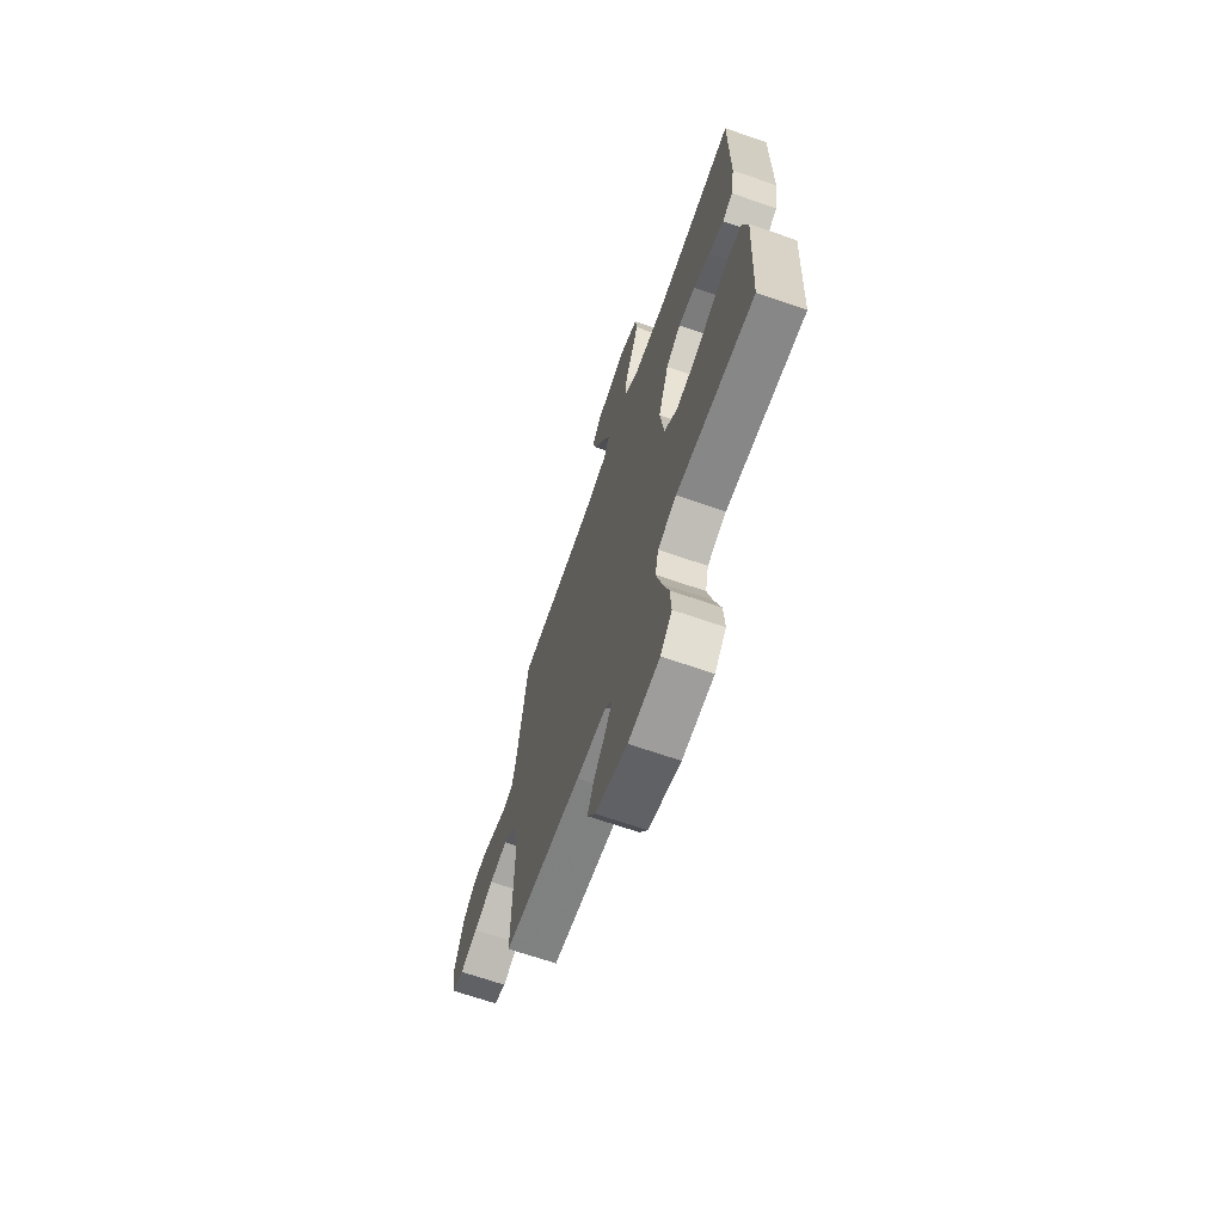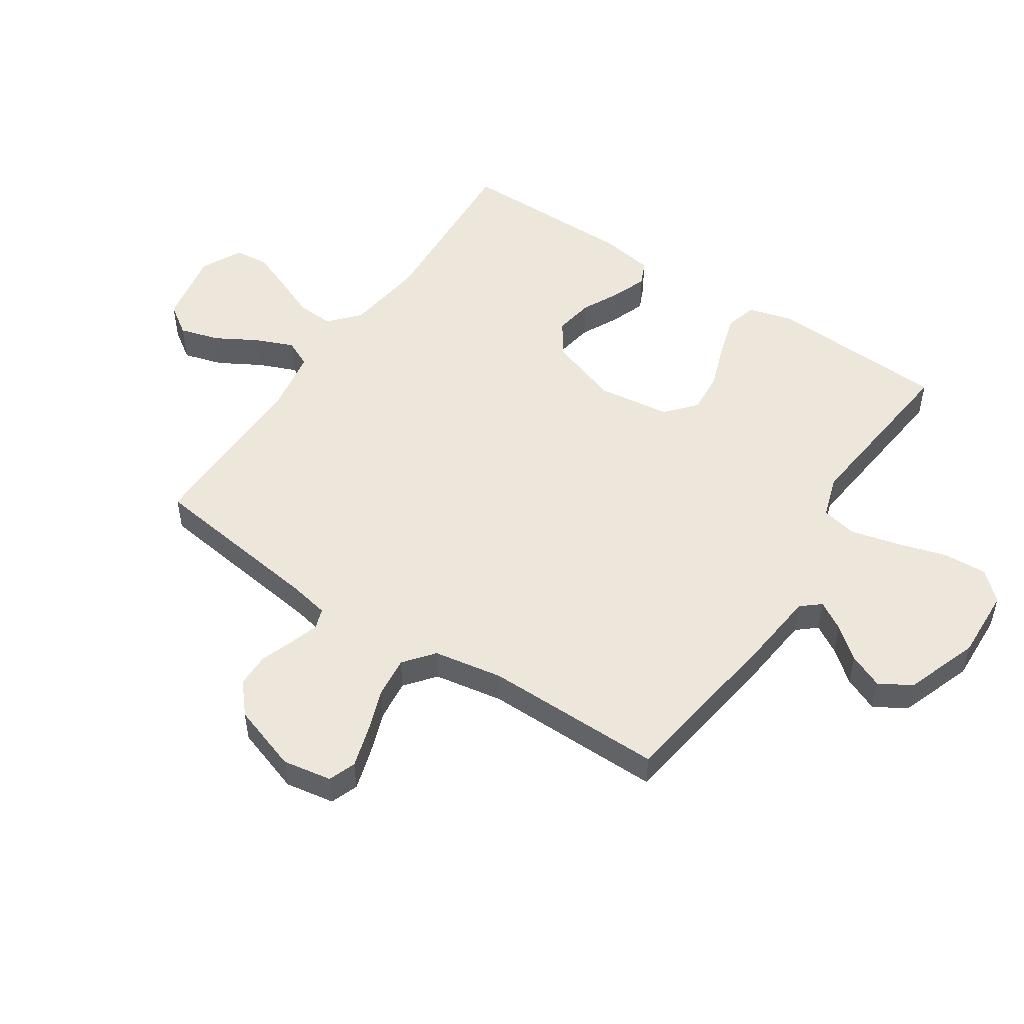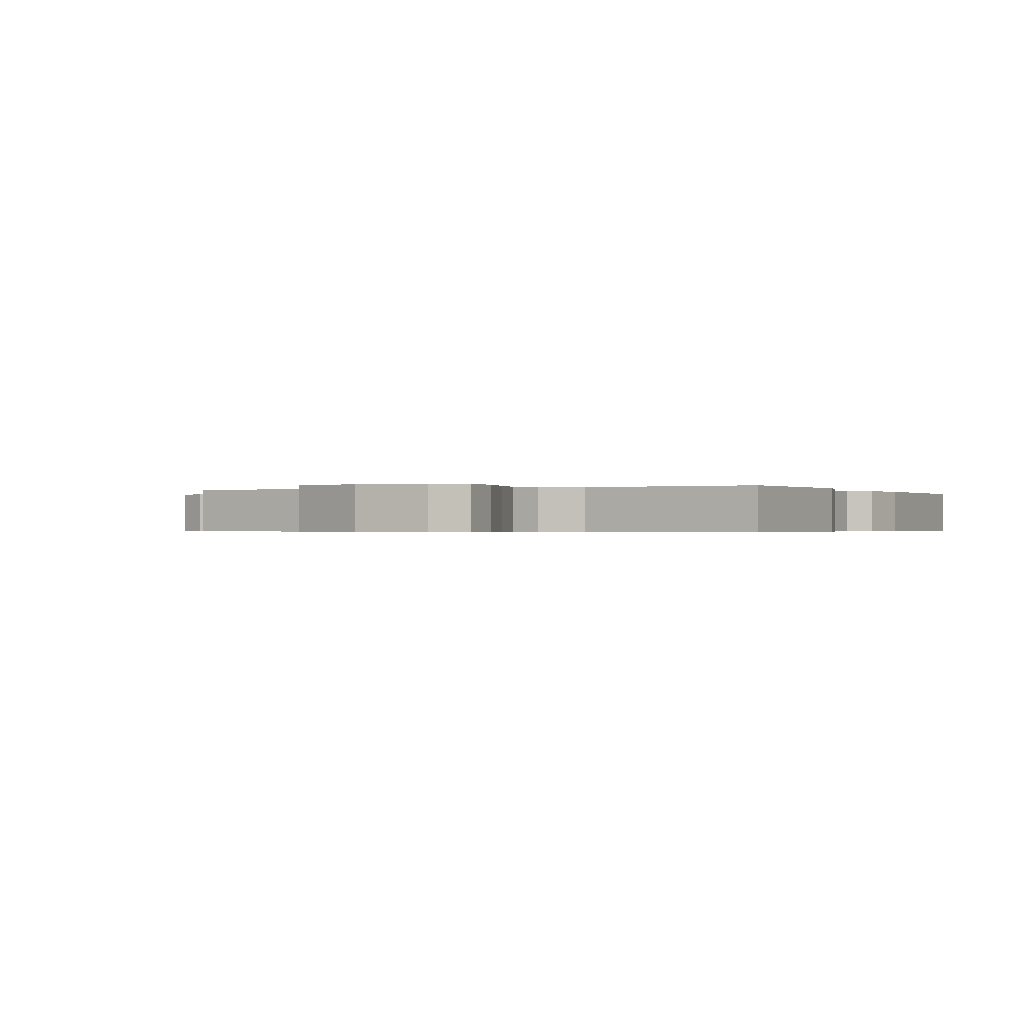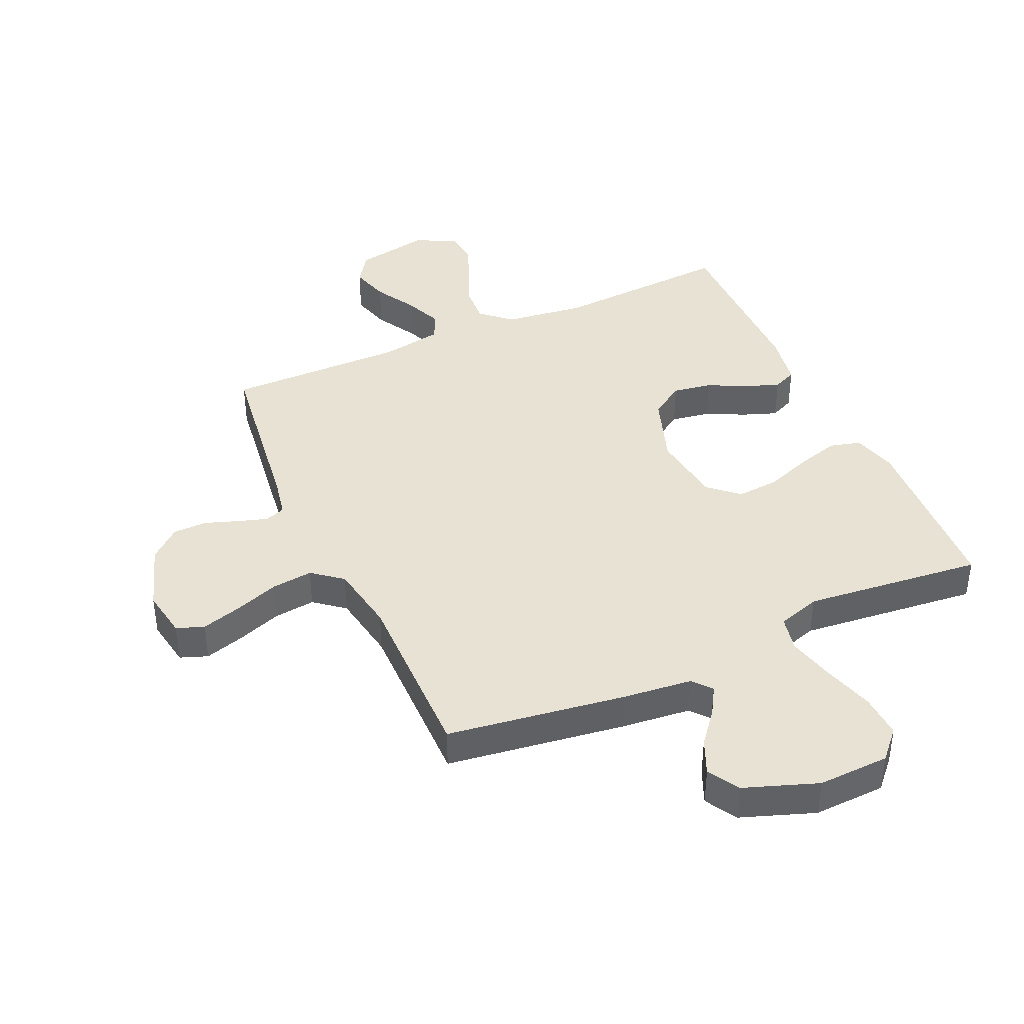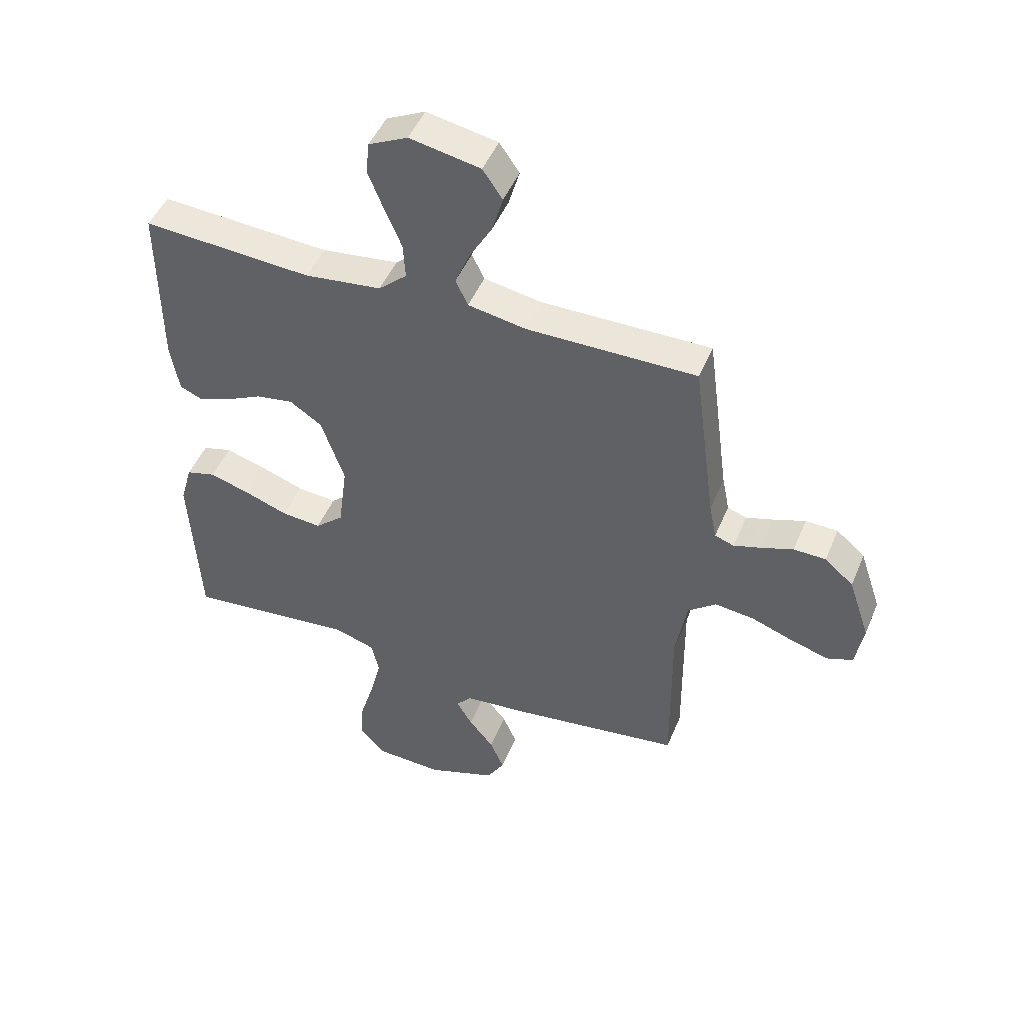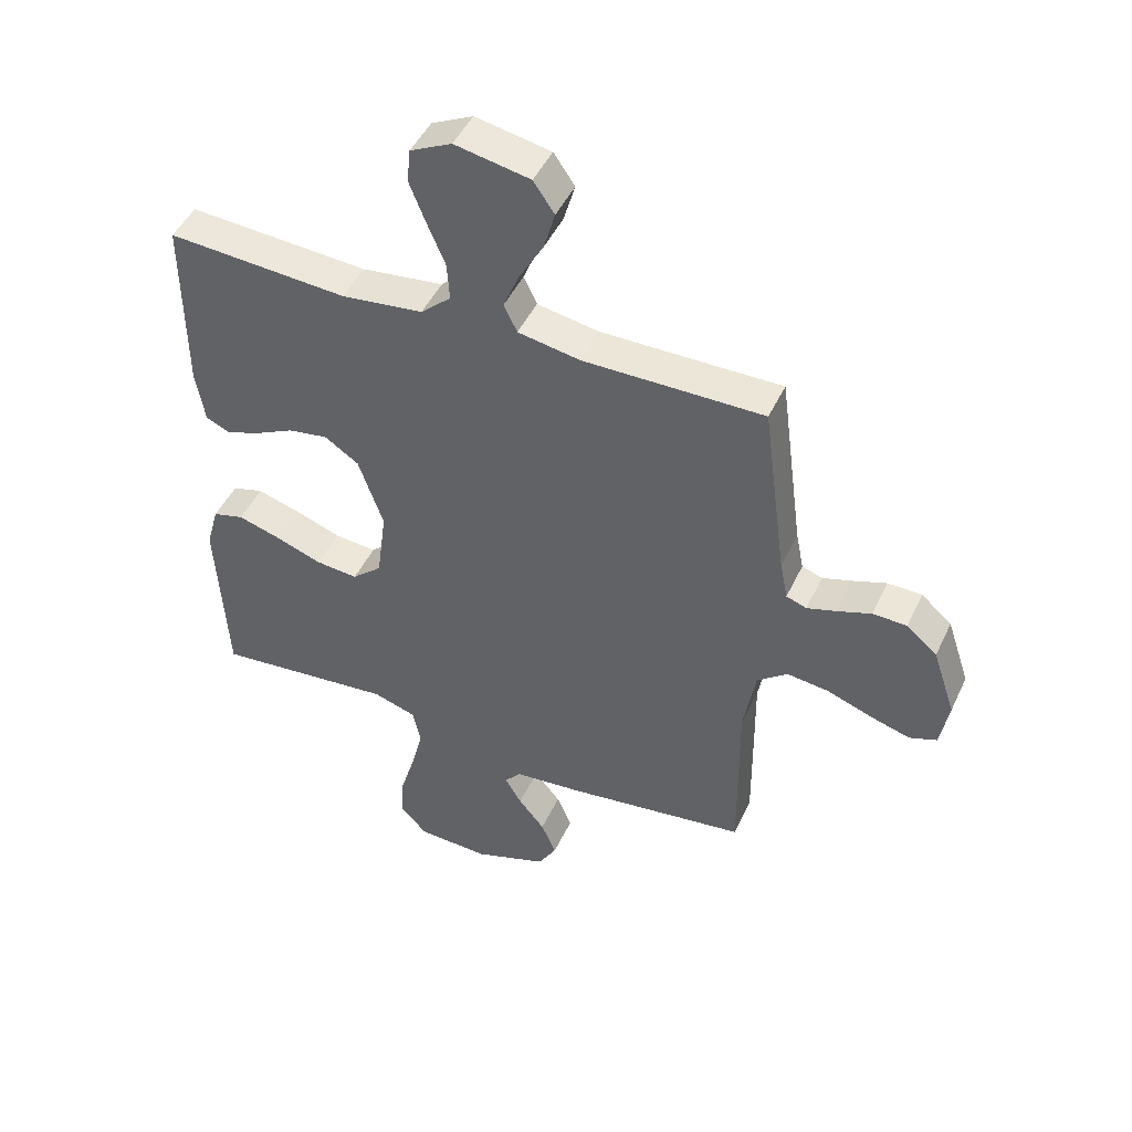
<metadata>
{"format":"obj","ext":"obj","renderer":"f3d","projection":"perspective","resolution":1024,"background":"white","views":[{"elev":-68.1,"azim":-109.1,"up":"+Z"},{"elev":50.9,"azim":123.6,"up":"+Y"},{"elev":-0.4,"azim":-153.5,"up":"+Y"},{"elev":40.7,"azim":155.8,"up":"+Y"},{"elev":47.9,"azim":22.0,"up":"+Z"},{"elev":47.0,"azim":24.3,"up":"+Z"}]}
</metadata>
<code>
v -0.5 0.07 0.5
v -0.2 0.07 0.481
v -0.064 0.07 0.498
v -0.014 0.07 0.543
v -0.018 0.07 0.606
v -0.048 0.07 0.677
v -0.075 0.07 0.745
v -0.069 0.07 0.802
v 0 0.07 0.836
v 0.125 0.07 0.812
v 0.16 0.07 0.761
v 0.141 0.07 0.695
v 0.101 0.07 0.625
v 0.075 0.07 0.562
v 0.097 0.07 0.516
v 0.2 0.07 0.498
v 0.5 0.07 0.5
v 0.54 0.07 0.2
v 0.553 0.07 0.135
v 0.587 0.07 0.123
v 0.635 0.07 0.138
v 0.692 0.07 0.158
v 0.749 0.07 0.157
v 0.8 0.07 0.113
v 0.838 0.07 0
v 0.824 0.07 -0.082
v 0.778 0.07 -0.099
v 0.711 0.07 -0.079
v 0.636 0.07 -0.052
v 0.567 0.07 -0.044
v 0.517 0.07 -0.084
v 0.497 0.07 -0.2
v 0.5 0.07 -0.5
v 0.2 0.07 -0.542
v 0.084 0.07 -0.554
v 0.057 0.07 -0.586
v 0.085 0.07 -0.633
v 0.129 0.07 -0.687
v 0.154 0.07 -0.745
v 0.123 0.07 -0.798
v 0 0.07 -0.842
v -0.12 0.07 -0.837
v -0.164 0.07 -0.79
v -0.16 0.07 -0.716
v -0.135 0.07 -0.632
v -0.115 0.07 -0.552
v -0.128 0.07 -0.492
v -0.2 0.07 -0.469
v -0.5 0.07 -0.5
v -0.516 0.07 -0.2
v -0.495 0.07 -0.125
v -0.443 0.07 -0.111
v -0.372 0.07 -0.132
v -0.294 0.07 -0.16
v -0.224 0.07 -0.166
v -0.174 0.07 -0.122
v -0.158 0.07 0
v -0.199 0.07 0.119
v -0.256 0.07 0.157
v -0.322 0.07 0.146
v -0.387 0.07 0.114
v -0.444 0.07 0.093
v -0.484 0.07 0.111
v -0.499 0.07 0.2
v -0.5 0 0.5
v -0.2 0 0.481
v -0.064 0 0.498
v -0.014 0 0.543
v -0.018 0 0.606
v -0.048 0 0.677
v -0.075 0 0.745
v -0.069 0 0.802
v 0 0 0.836
v 0.125 0 0.812
v 0.16 0 0.761
v 0.141 0 0.695
v 0.101 0 0.625
v 0.075 0 0.562
v 0.097 0 0.516
v 0.2 0 0.498
v 0.5 0 0.5
v 0.54 0 0.2
v 0.553 0 0.135
v 0.587 0 0.123
v 0.635 0 0.138
v 0.692 0 0.158
v 0.749 0 0.157
v 0.8 0 0.113
v 0.838 0 0
v 0.824 0 -0.082
v 0.778 0 -0.099
v 0.711 0 -0.079
v 0.636 0 -0.052
v 0.567 0 -0.044
v 0.517 0 -0.084
v 0.497 0 -0.2
v 0.5 0 -0.5
v 0.2 0 -0.542
v 0.084 0 -0.554
v 0.057 0 -0.586
v 0.085 0 -0.633
v 0.129 0 -0.687
v 0.154 0 -0.745
v 0.123 0 -0.798
v 0 0 -0.842
v -0.12 0 -0.837
v -0.164 0 -0.79
v -0.16 0 -0.716
v -0.135 0 -0.632
v -0.115 0 -0.552
v -0.128 0 -0.492
v -0.2 0 -0.469
v -0.5 0 -0.5
v -0.516 0 -0.2
v -0.495 0 -0.125
v -0.443 0 -0.111
v -0.372 0 -0.132
v -0.294 0 -0.16
v -0.224 0 -0.166
v -0.174 0 -0.122
v -0.158 0 0
v -0.199 0 0.119
v -0.256 0 0.157
v -0.322 0 0.146
v -0.387 0 0.114
v -0.444 0 0.093
v -0.484 0 0.111
v -0.499 0 0.2
f 63 64 1 2
f 60 61 62 63
f 60 63 2 3
f 59 60 3 4
f 58 59 4
f 57 58 4
f 56 57 4
f 51 52 53 54
f 49 50 51 54
f 48 49 54 55
f 47 48 55 56
f 42 43 44 45
f 42 45 46
f 41 42 46
f 37 38 39 40
f 36 37 40 41
f 32 33 34 35
f 31 32 35
f 26 27 28 29
f 24 25 26 29
f 24 29 30
f 21 22 23 24
f 20 21 24 30
f 19 20 30 31
f 16 17 18
f 15 16 18 19
f 10 11 12 13
f 10 13 14
f 9 10 14
f 8 9 14
f 5 6 7 8
f 5 8 14 15
f 46 47 56 4
f 36 41 46 4
f 15 19 31 35
f 4 5 15 35
f 4 35 36
f 66 65 128 127
f 127 126 125 124
f 67 66 127 124
f 68 67 124 123
f 68 123 122
f 68 122 121
f 68 121 120
f 118 117 116 115
f 118 115 114 113
f 119 118 113 112
f 120 119 112 111
f 109 108 107 106
f 110 109 106
f 110 106 105
f 104 103 102 101
f 105 104 101 100
f 99 98 97 96
f 99 96 95
f 93 92 91 90
f 93 90 89 88
f 94 93 88
f 88 87 86 85
f 94 88 85 84
f 95 94 84 83
f 82 81 80
f 83 82 80 79
f 77 76 75 74
f 78 77 74
f 78 74 73
f 78 73 72
f 72 71 70 69
f 79 78 72 69
f 68 120 111 110
f 68 110 105 100
f 99 95 83 79
f 99 79 69 68
f 100 99 68
f 1 65 66 2
f 2 66 67 3
f 3 67 68 4
f 4 68 69 5
f 5 69 70 6
f 6 70 71 7
f 7 71 72 8
f 8 72 73 9
f 9 73 74 10
f 10 74 75 11
f 11 75 76 12
f 12 76 77 13
f 13 77 78 14
f 14 78 79 15
f 15 79 80 16
f 16 80 81 17
f 17 81 82 18
f 18 82 83 19
f 19 83 84 20
f 20 84 85 21
f 21 85 86 22
f 22 86 87 23
f 23 87 88 24
f 24 88 89 25
f 25 89 90 26
f 26 90 91 27
f 27 91 92 28
f 28 92 93 29
f 29 93 94 30
f 30 94 95 31
f 31 95 96 32
f 32 96 97 33
f 33 97 98 34
f 34 98 99 35
f 35 99 100 36
f 36 100 101 37
f 37 101 102 38
f 38 102 103 39
f 39 103 104 40
f 40 104 105 41
f 41 105 106 42
f 42 106 107 43
f 43 107 108 44
f 44 108 109 45
f 45 109 110 46
f 46 110 111 47
f 47 111 112 48
f 48 112 113 49
f 49 113 114 50
f 50 114 115 51
f 51 115 116 52
f 52 116 117 53
f 53 117 118 54
f 54 118 119 55
f 55 119 120 56
f 56 120 121 57
f 57 121 122 58
f 58 122 123 59
f 59 123 124 60
f 60 124 125 61
f 61 125 126 62
f 62 126 127 63
f 63 127 128 64
f 64 128 65 1

</code>
